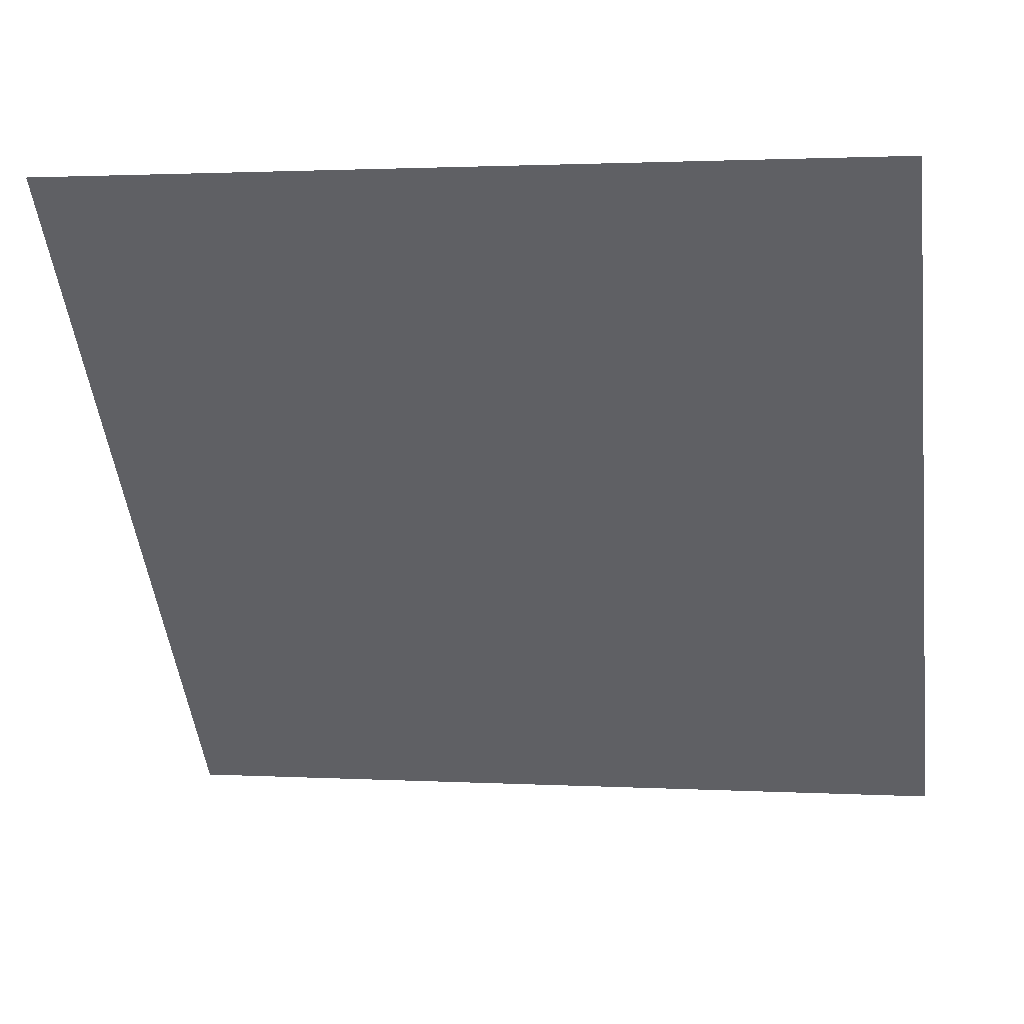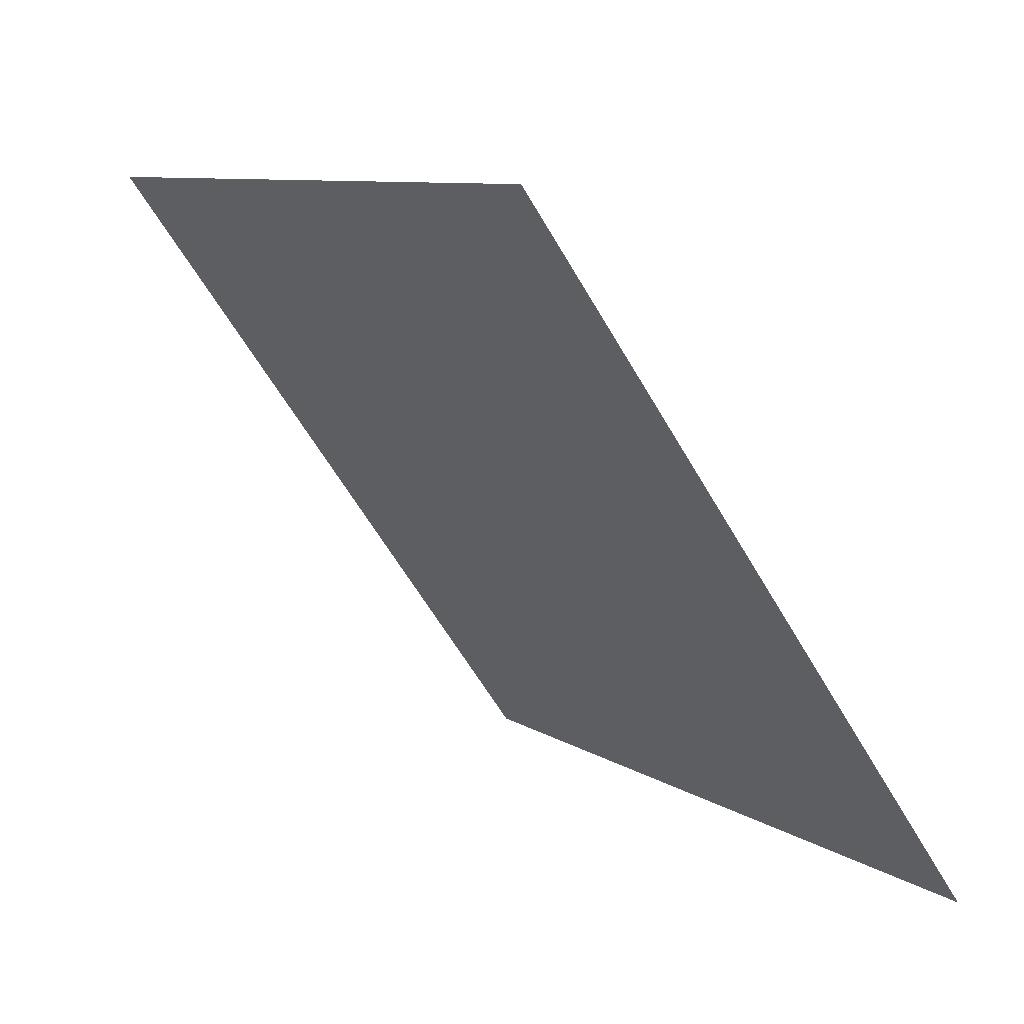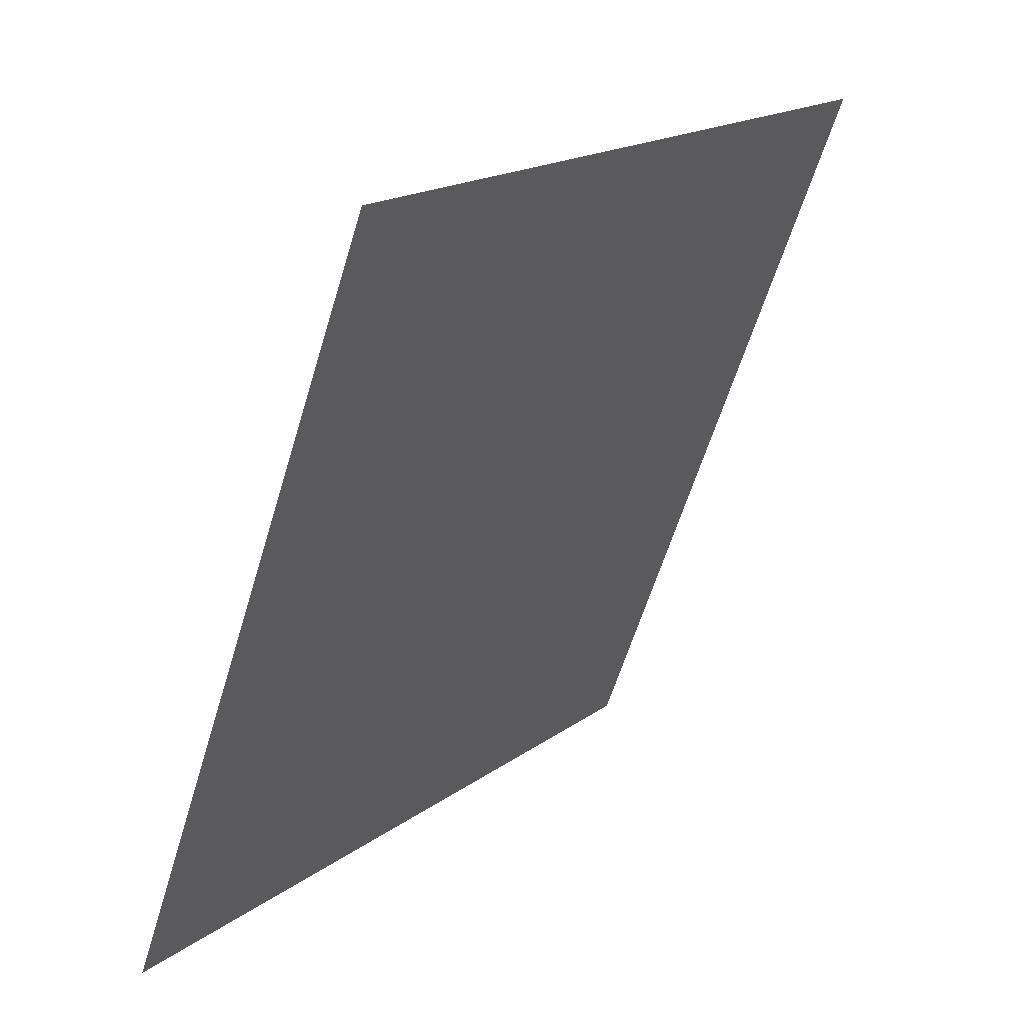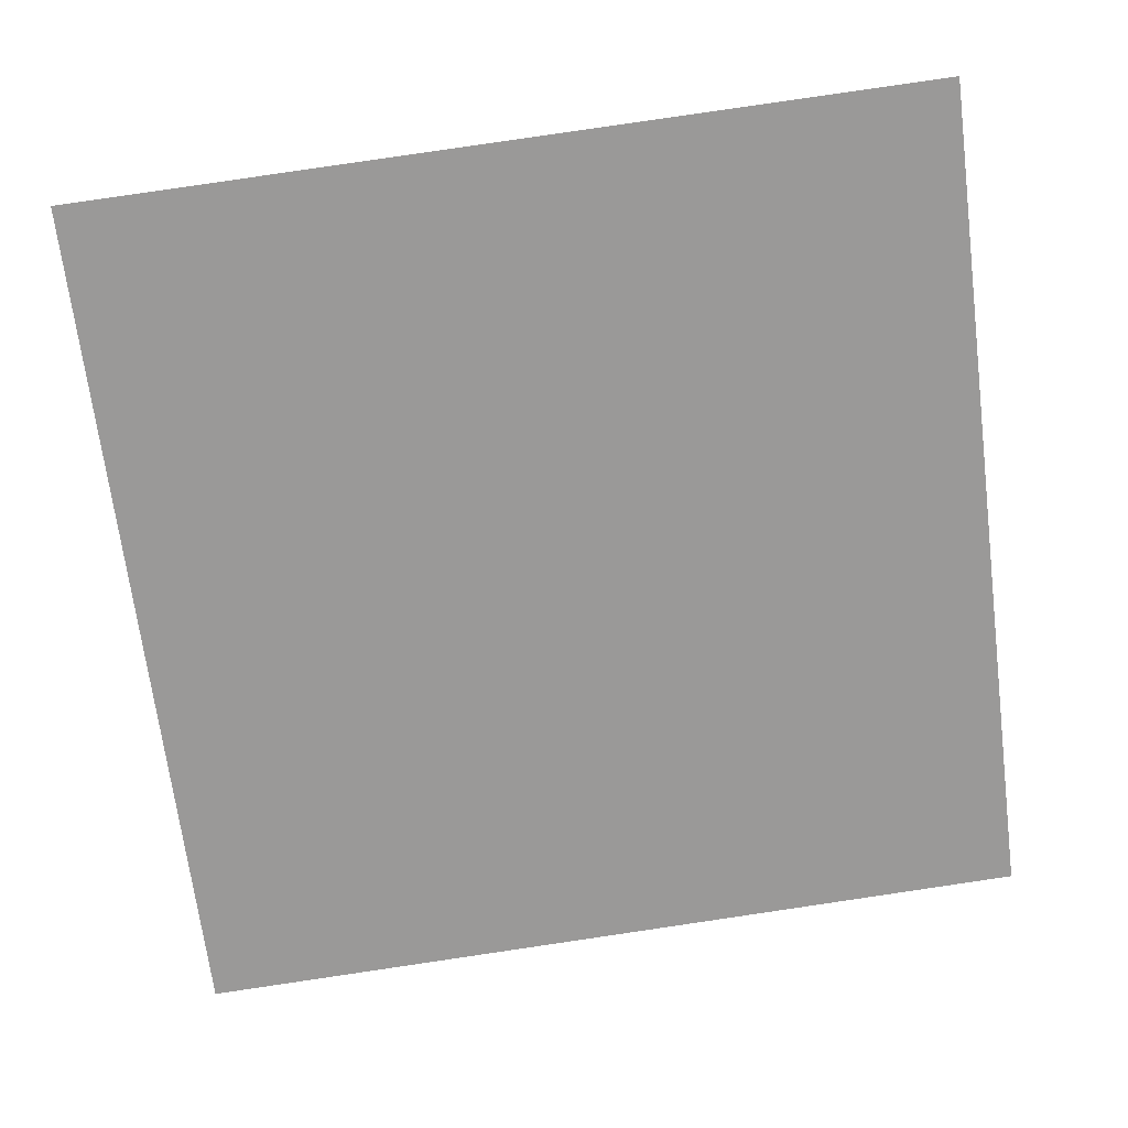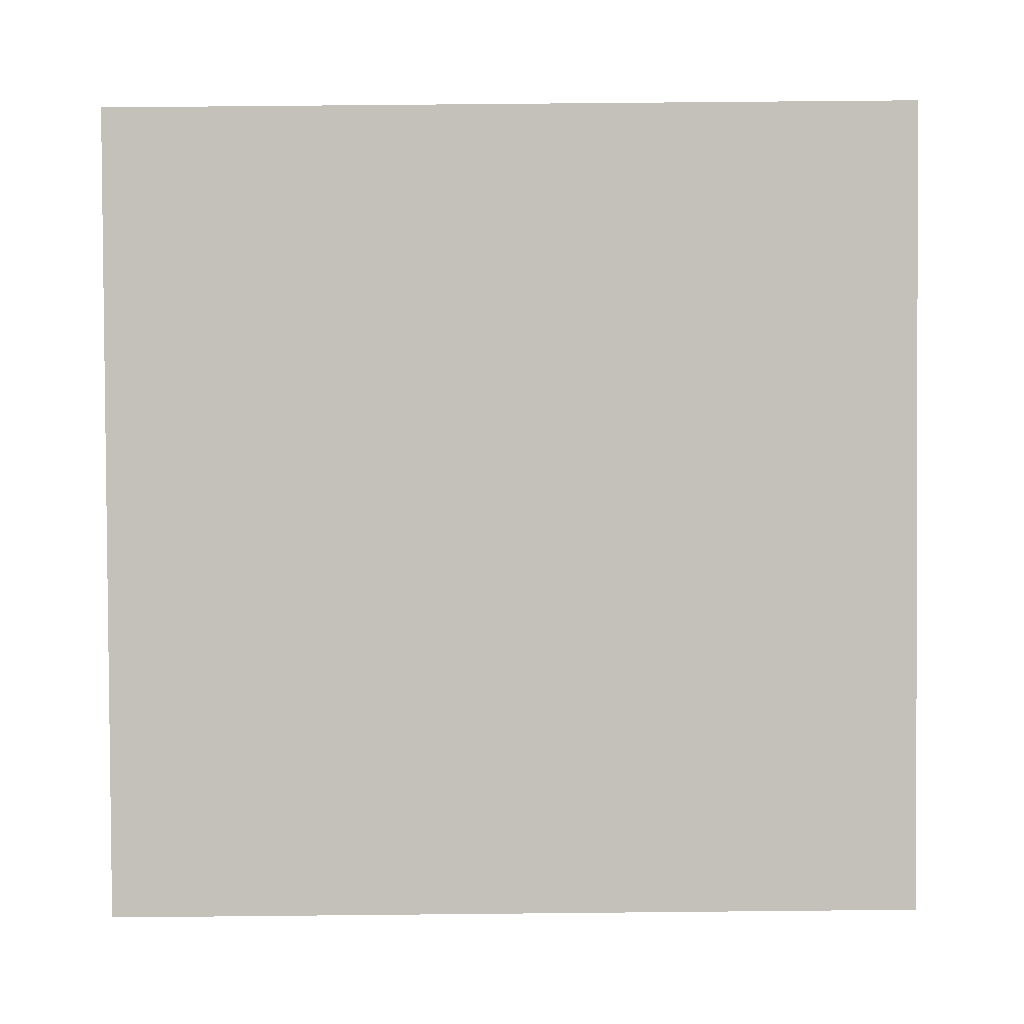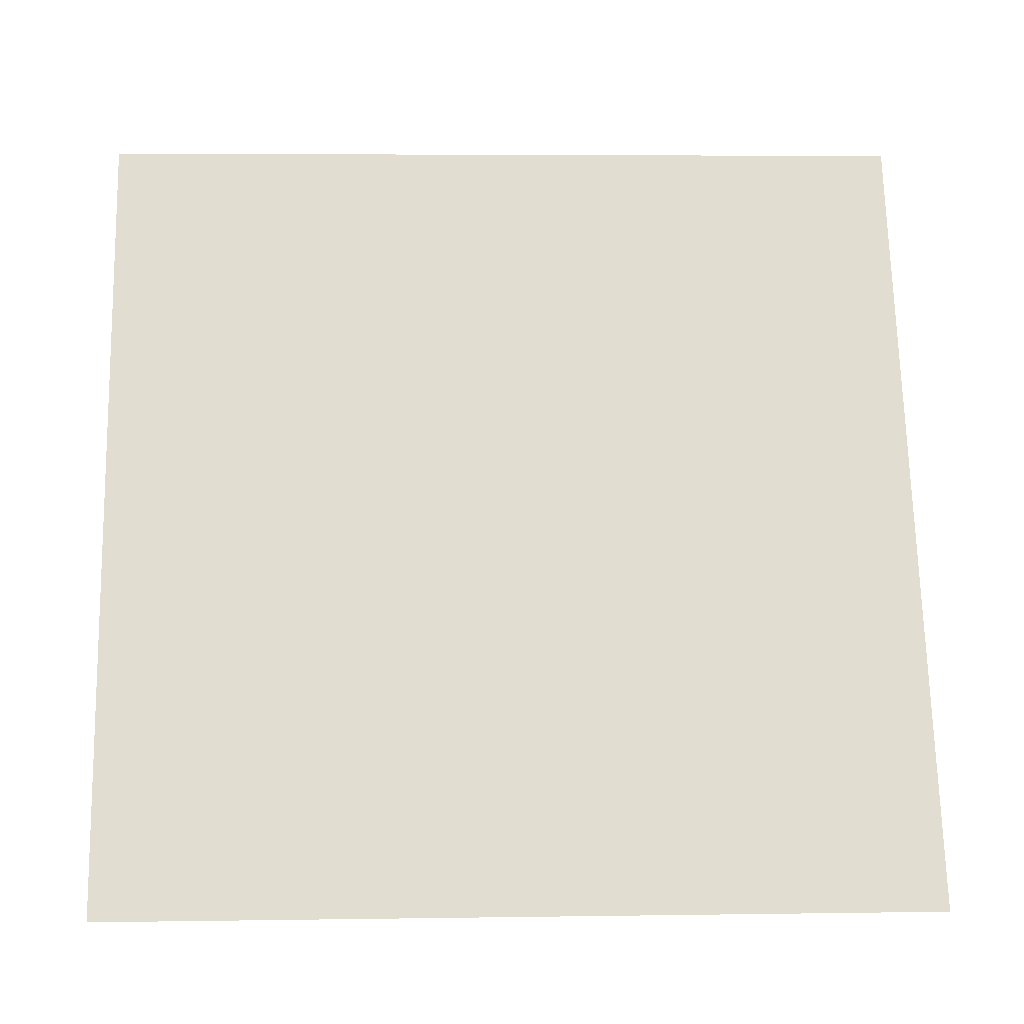
<metadata>
{"format":"obj","ext":"obj","renderer":"f3d","projection":"perspective","resolution":1024,"background":"white","views":[{"elev":4.5,"azim":-170.0,"up":"+Z"},{"elev":-60.4,"azim":-61.4,"up":"+Z"},{"elev":-60.7,"azim":71.9,"up":"+Z"},{"elev":74.6,"azim":172.3,"up":"+Y"},{"elev":-34.2,"azim":178.8,"up":"+Z"},{"elev":16.3,"azim":-4.0,"up":"+Z"}]}
</metadata>
<code>
v 0.1776 0.7935 0.5213
v 0.1711 0.7937 0.5213
v 0.1712 0.7976 0.5266
v 0.1777 0.7974 0.5265
f 4 3 2 1

</code>
